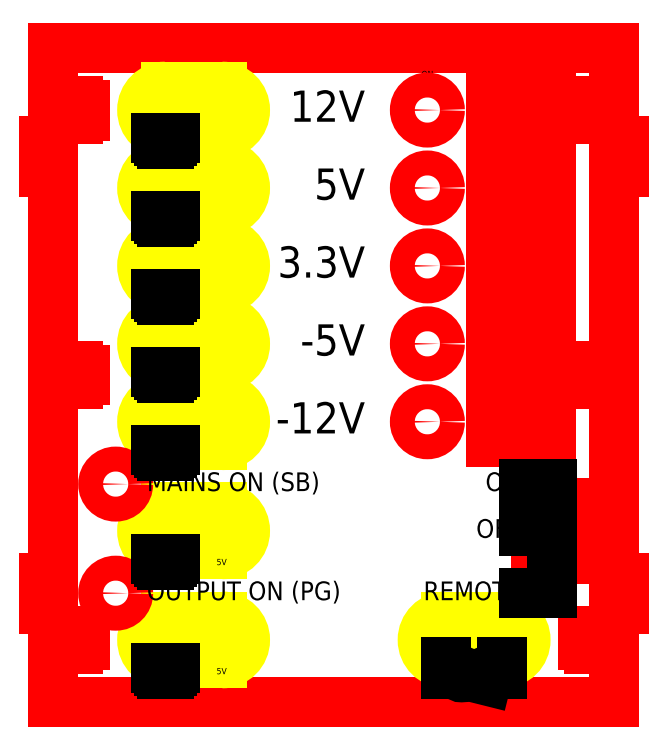
<metadata>
{"format":"dxf","ext":"dxf","renderer":"ezdxf+matplotlib","layout":"modelspace","background":"white","min_lineweight":24,"dpi":150}
</metadata>
<code>
0
SECTION
2
ENTITIES
0
LINE
8
PanelOuter
10
10
20
210
11
10
21
191.8
0
LINE
8
PanelOuter
10
10
20
18.25
11
10
21
0
0
LINE
8
PanelOuter
10
10
20
210
11
190
21
210
0
LINE
8
PanelOuter
10
10
20
0
11
190
21
0
0
LINE
8
PanelOuter
10
190
20
210
11
190
21
191.8
0
LINE
8
PanelOuter
10
190
20
18.25
11
190
21
0
0
LINE
8
PanelOuter
10
10
20
30
11
7
21
30
0
LINE
8
PanelOuter
10
7
20
30
11
7
21
40
0
LINE
8
PanelOuter
10
7
20
40
11
10
21
40
0
LINE
8
PanelOuter
10
10
20
180
11
7
21
180
0
LINE
8
PanelOuter
10
7
20
180
11
7
21
170
0
LINE
8
PanelOuter
10
7
20
170
11
10
21
170
0
LINE
8
PanelOuter
10
10
20
188.2
11
10
21
180
0
LINE
8
PanelOuter
10
10
20
170
11
10
21
106.8
0
LINE
8
PanelOuter
10
10
20
103.2
11
10
21
40
0
LINE
8
PanelOuter
10
10
20
30
11
10
21
21.75
0
LINE
8
PanelOuter
10
190
20
30
11
193
21
30
0
LINE
8
PanelOuter
10
193
20
30
11
193
21
40
0
LINE
8
PanelOuter
10
193
20
40
11
190
21
40
0
LINE
8
PanelOuter
10
190
20
180
11
193
21
180
0
LINE
8
PanelOuter
10
193
20
180
11
193
21
170
0
LINE
8
PanelOuter
10
193
20
170
11
190
21
170
0
LINE
8
PanelOuter
10
190
20
188.2
11
190
21
180
0
LINE
8
PanelOuter
10
190
20
170
11
190
21
106.8
0
LINE
8
PanelOuter
10
190
20
103.2
11
190
21
40
0
LINE
8
PanelOuter
10
190
20
30
11
190
21
21.75
0
MTEXT
8
SwitchOption_Engraving
10
160
20
200
30
0
40
2
41
10
71
8
72
5
1
OUTPUT
7
iso
210
0
220
0
230
1
50
0
73
1
44
0.96
0
MTEXT
8
SwitchOption_Engraving
10
130
20
200
30
0
40
2
41
2.889
71
8
72
5
1
ON
7
iso
210
0
220
0
230
1
50
0
73
1
44
0.96
0
CIRCLE
8
SwitchOption_Cutouts
10
130
20
190
40
4
0
INSERT
8
SwitchOption_Cutouts
2
NKK_CW-Series_Switch_Cutout-2
10
160
20
190
30
0
41
1
42
1
43
0
50
90
70
1
71
1
44
0
45
0
0
CIRCLE
8
SwitchOption_Cutouts
10
130
20
165
40
4
0
INSERT
8
SwitchOption_Cutouts
2
NKK_CW-Series_Switch_Cutout-3
10
160
20
165
30
0
41
1
42
1
43
0
50
90
70
1
71
1
44
0
45
0
0
CIRCLE
8
SwitchOption_Cutouts
10
130
20
140
40
4
0
INSERT
8
SwitchOption_Cutouts
2
NKK_CW-Series_Switch_Cutout-4
10
160
20
140
30
0
41
1
42
1
43
0
50
90
70
1
71
1
44
0
45
0
0
CIRCLE
8
SwitchOption_Cutouts
10
130
20
115
40
4
0
INSERT
8
SwitchOption_Cutouts
2
NKK_CW-Series_Switch_Cutout-5
10
160
20
115
30
0
41
1
42
1
43
0
50
90
70
1
71
1
44
0
45
0
0
CIRCLE
8
SwitchOption_Cutouts
10
130
20
90
40
4
0
INSERT
8
SwitchOption_Cutouts
2
NKK_CW-Series_Switch_Cutout-6
10
160
20
90
30
0
41
1
42
1
43
0
50
90
70
1
71
1
44
0
45
0
0
INSERT
8
PanelOuter
2
M3_ScrewJoint-0
10
10
20
190
30
0
41
1
42
1
43
0
50
270
70
1
71
1
44
0
45
0
0
INSERT
8
PanelOuter
2
M3_ScrewJoint-1
10
10
20
105
30
0
41
1
42
1
43
0
50
270
70
1
71
1
44
0
45
0
0
INSERT
8
PanelOuter
2
M3_ScrewJoint-2
10
10
20
20
30
0
41
1
42
1
43
0
50
270
70
1
71
1
44
0
45
0
0
INSERT
8
PanelOuter
2
M3_ScrewJoint-0
10
190
20
190
30
0
41
-1
42
1
43
0
50
90
70
1
71
1
44
0
45
0
0
INSERT
8
PanelOuter
2
M3_ScrewJoint-1
10
190
20
105
30
0
41
-1
42
1
43
0
50
90
70
1
71
1
44
0
45
0
0
INSERT
8
PanelOuter
2
M3_ScrewJoint-2
10
190
20
20
30
0
41
-1
42
1
43
0
50
90
70
1
71
1
44
0
45
0
0
INSERT
8
0
2
2Pole_PowerConnector-0
10
55
20
190
30
0
41
1
42
1
43
0
50
0
70
1
71
1
44
0
45
0
0
INSERT
8
0
2
2Pole_PowerConnector-1
10
55
20
165
30
0
41
1
42
1
43
0
50
0
70
1
71
1
44
0
45
0
0
INSERT
8
0
2
2Pole_PowerConnector-2
10
55
20
140
30
0
41
1
42
1
43
0
50
0
70
1
71
1
44
0
45
0
0
INSERT
8
0
2
2Pole_PowerConnector-3
10
55
20
115
30
0
41
1
42
1
43
0
50
0
70
1
71
1
44
0
45
0
0
INSERT
8
0
2
2Pole_PowerConnector-4
10
55
20
90
30
0
41
1
42
1
43
0
50
0
70
1
71
1
44
0
45
0
0
INSERT
8
0
2
2Pole_PowerConnector-8
10
55
20
20
30
0
41
1
42
1
43
0
50
0
70
1
71
1
44
0
45
0
0
INSERT
8
0
2
2Pole_PowerConnector-9
10
145
20
20
30
0
41
1
42
1
43
0
50
0
70
1
71
1
44
0
45
0
0
INSERT
8
0
2
2Pole_PowerConnector-7
10
55
20
55
30
0
41
1
42
1
43
0
50
0
70
1
71
1
44
0
45
0
0
INSERT
8
0
2
NKK_M-Series_TN-Type-0
10
170
20
55
30
0
41
1
42
1
43
0
50
0
70
1
71
1
44
0
45
0
0
CIRCLE
8
MiscPanel_Cutouts
10
30
20
35
40
4
0
CIRCLE
8
MiscPanel_Cutouts
10
30
20
70
40
4
0
INSERT
8
Engraving
2
Ground-8
10
46
20
180
30
0
41
1
42
1
43
0
50
0
70
1
71
1
44
0
45
0
0
MTEXT
8
Engraving
10
110
20
190
30
0
40
10
41
20
71
6
72
5
1
12V
7
iso
210
0
220
0
230
1
50
0
73
1
44
0.96
0
INSERT
8
Engraving
2
Ground-7
10
46
20
155
30
0
41
1
42
1
43
0
50
0
70
1
71
1
44
0
45
0
0
MTEXT
8
Engraving
10
110
20
165
30
0
40
10
41
14.44
71
6
72
5
1
5V
7
iso
210
0
220
0
230
1
50
0
73
1
44
0.96
0
INSERT
8
Engraving
2
Ground-6
10
46
20
130
30
0
41
1
42
1
43
0
50
0
70
1
71
1
44
0
45
0
0
MTEXT
8
Engraving
10
110
20
140
30
0
40
10
41
25.56
71
6
72
5
1
3.3V
7
iso
210
0
220
0
230
1
50
0
73
1
44
0.96
0
INSERT
8
Engraving
2
Ground-5
10
46
20
105
30
0
41
1
42
1
43
0
50
0
70
1
71
1
44
0
45
0
0
MTEXT
8
Engraving
10
110
20
115
30
0
40
10
41
22.22
71
6
72
5
1
-5V
7
iso
210
0
220
0
230
1
50
0
73
1
44
0.96
0
INSERT
8
Engraving
2
Ground-4
10
46
20
80
30
0
41
1
42
1
43
0
50
0
70
1
71
1
44
0
45
0
0
MTEXT
8
Engraving
10
110
20
90
30
0
40
10
41
27.78
71
6
72
5
1
-12V
7
iso
210
0
220
0
230
1
50
0
73
1
44
0.96
0
MTEXT
8
Engraving
10
64
20
11
30
0
40
2
41
2.889
71
2
72
5
1
5V
7
iso
210
0
220
0
230
1
50
0
73
1
44
0.96
0
INSERT
8
Engraving
2
Ground-3
10
46
20
10
30
0
41
1
42
1
43
0
50
0
70
1
71
1
44
0
45
0
0
LINE
8
Engraving
10
136
20
13
11
136
21
9
0
LINE
8
Engraving
10
136
20
9
11
140
21
9
0
LINE
8
Engraving
10
150
20
9
11
154
21
9
0
LINE
8
Engraving
10
154
20
9
11
154
21
13
0
CIRCLE
8
Engraving
10
141
20
9
40
1
0
CIRCLE
8
Engraving
10
149
20
9
40
1
0
LINE
8
Engraving
10
142
20
8.757
11
149
21
7
0
MTEXT
8
Engraving
10
40
20
35
30
0
40
6
41
65.67
71
4
72
5
1
OUTPUT ON (PG)
7
iso
210
0
220
0
230
1
50
0
73
1
44
0.96
0
MTEXT
8
Engraving
10
160
20
35
30
0
40
6
41
29.33
71
6
72
5
1
REMOTE
7
iso
210
0
220
0
230
1
50
0
73
1
44
0.96
0
LINE
8
Engraving
10
161
20
35
11
170
21
35
0
MTEXT
8
Engraving
10
40
20
70
30
0
40
6
41
58.33
71
4
72
5
1
MAINS ON (SB)
7
iso
210
0
220
0
230
1
50
0
73
1
44
0.96
0
MTEXT
8
Engraving
10
64
20
46
30
0
40
2
41
2.889
71
2
72
5
1
5V
7
iso
210
0
220
0
230
1
50
0
73
1
44
0.96
0
INSERT
8
Engraving
2
Ground-2
10
46
20
45
30
0
41
1
42
1
43
0
50
0
70
1
71
1
44
0
45
0
0
MTEXT
8
Engraving
10
160
20
55
30
0
40
6
41
12.67
71
6
72
5
1
OFF
7
iso
210
0
220
0
230
1
50
0
73
1
44
0.96
0
LINE
8
Engraving
10
161
20
55
11
165
21
55
0
LINE
8
Engraving
10
170
20
63
11
170
21
70
0
MTEXT
8
Engraving
10
160
20
70
30
0
40
6
41
8.667
71
6
72
5
1
ON
7
iso
210
0
220
0
230
1
50
0
73
1
44
0.96
0
LINE
8
Engraving
10
161
20
70
11
170
21
70
0
LINE
8
Engraving
10
170
20
47
11
170
21
35
0
ENDSEC
0
EOF

</code>
